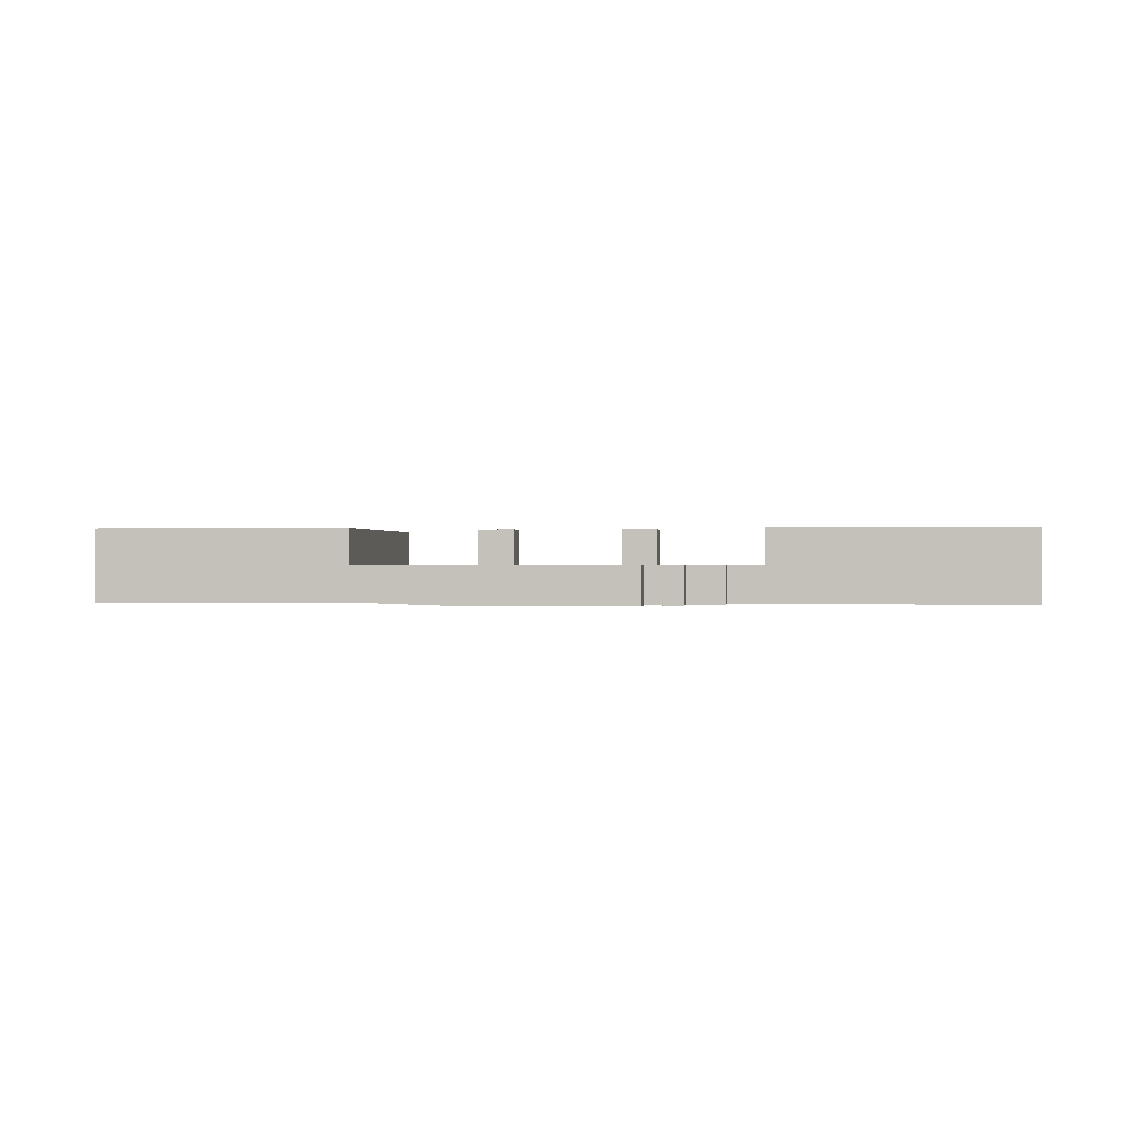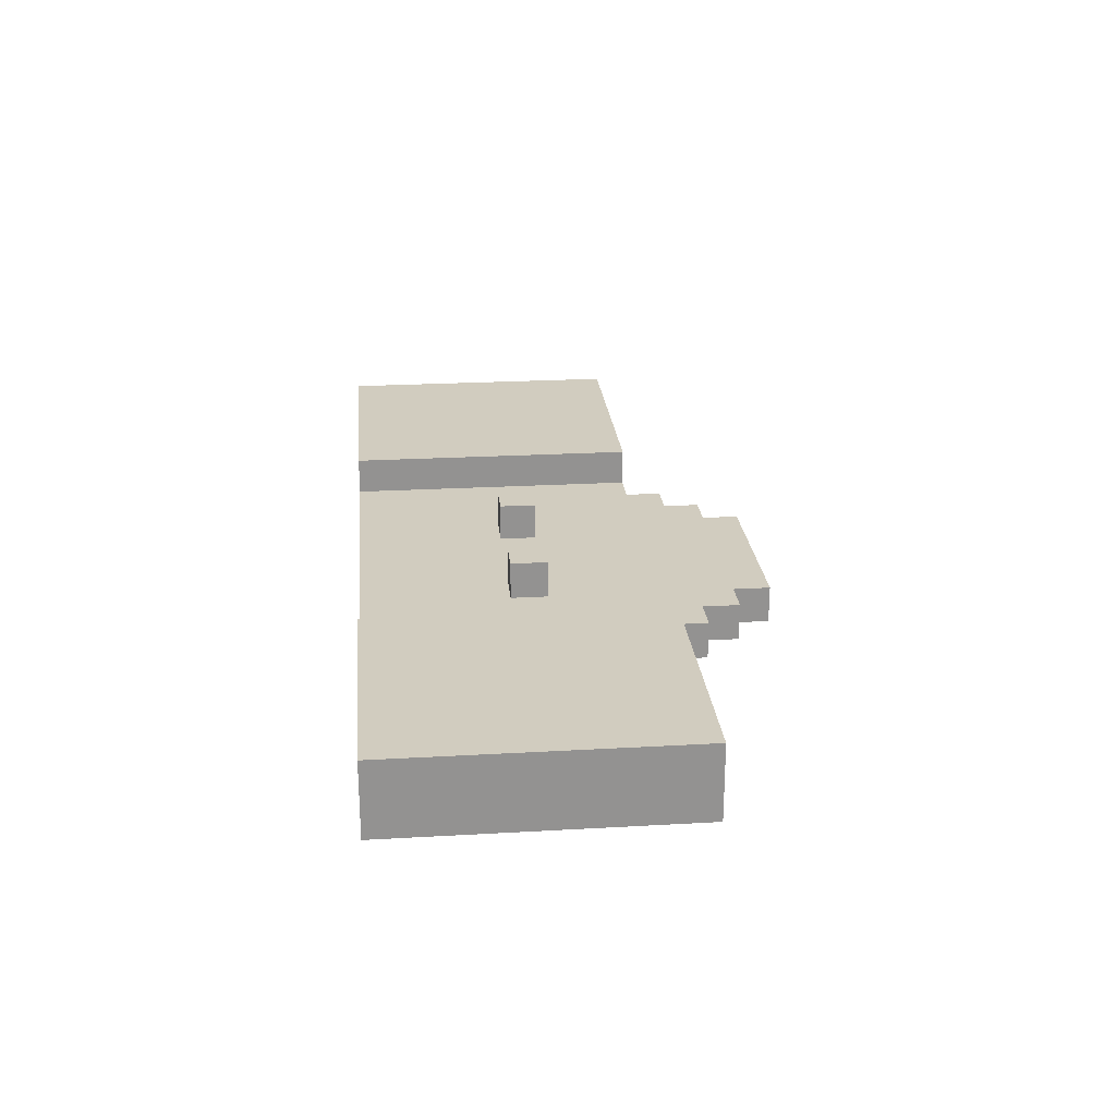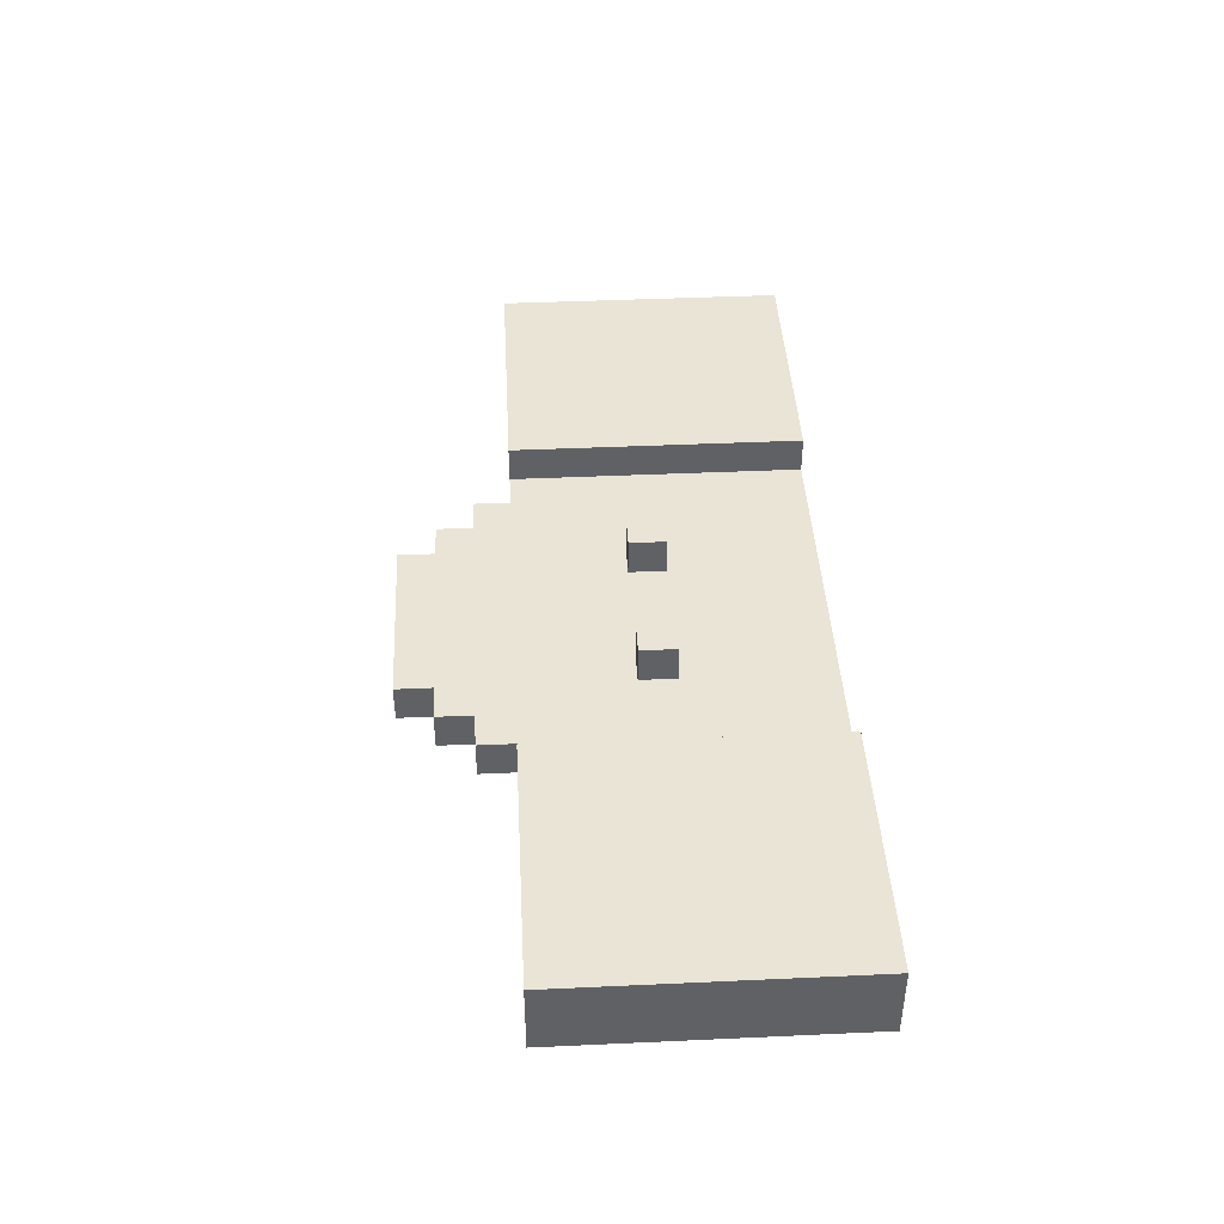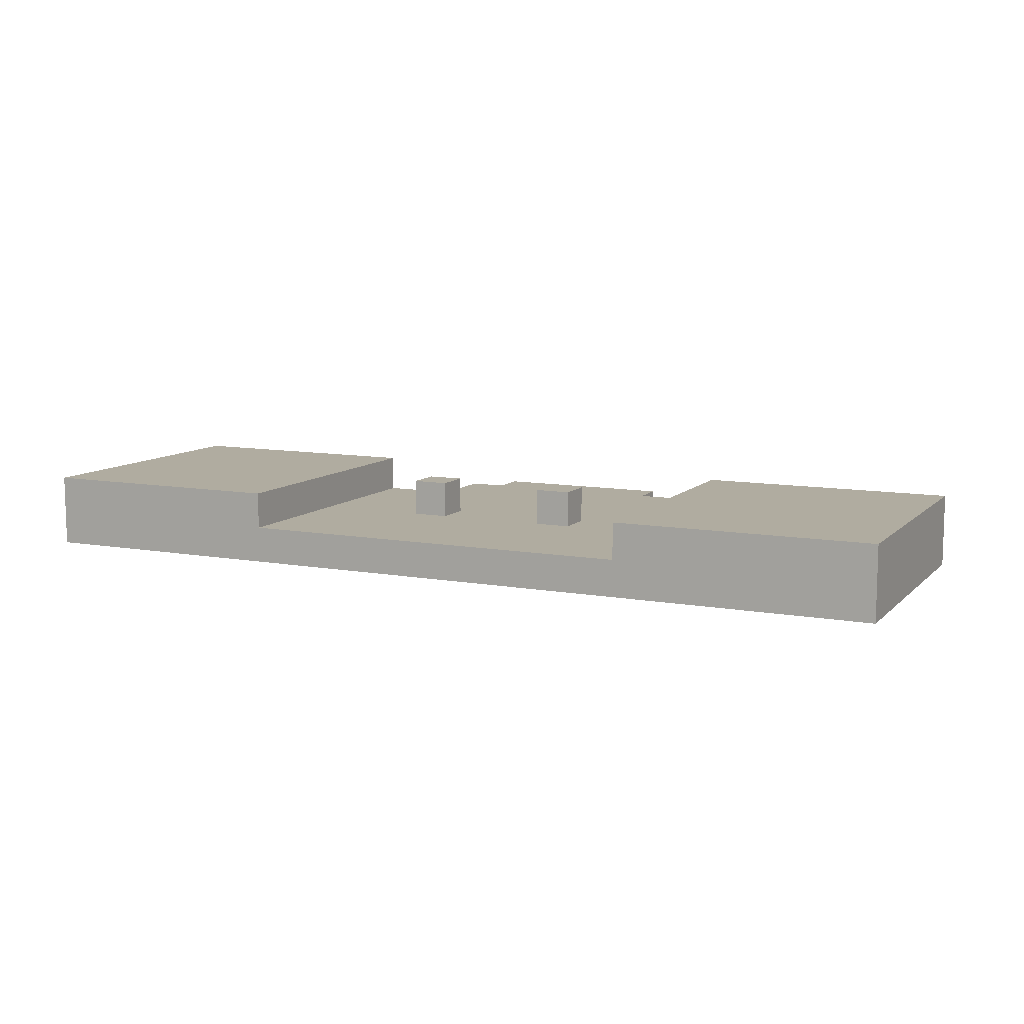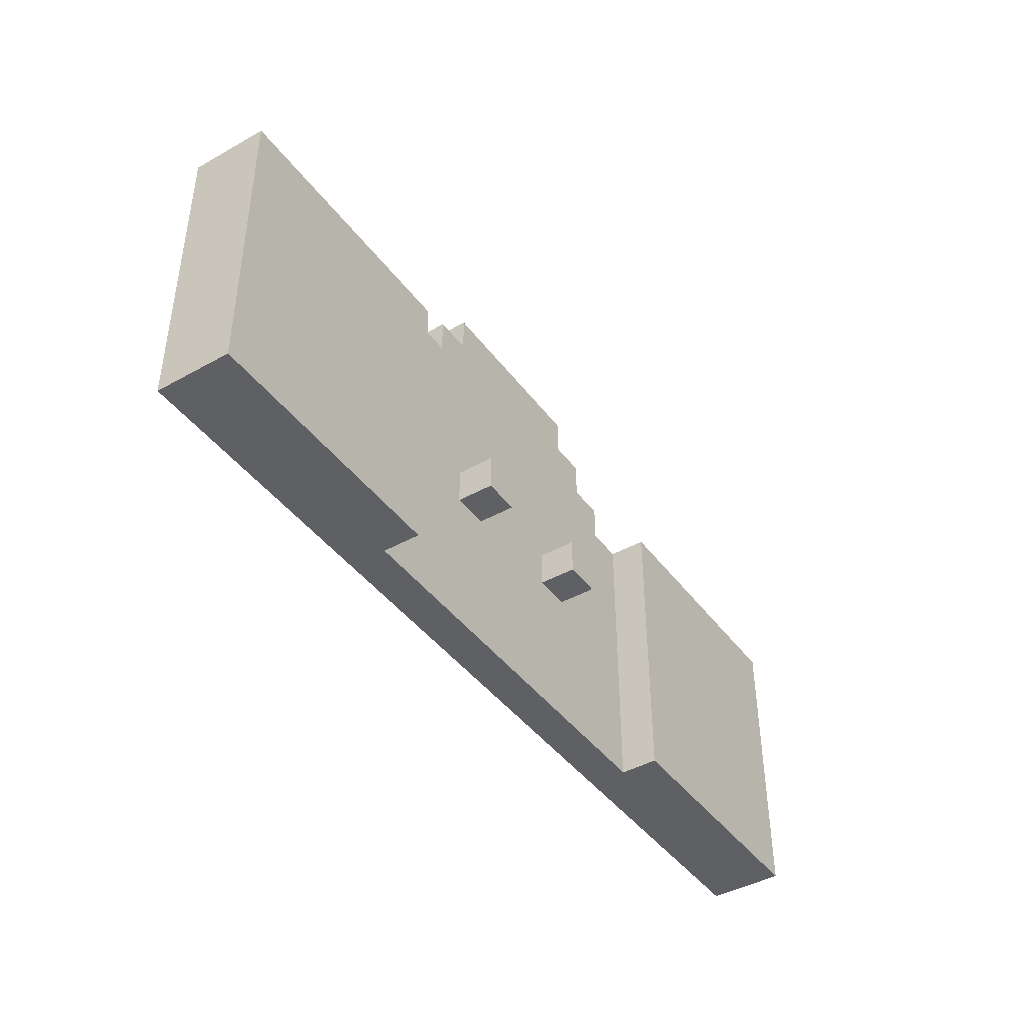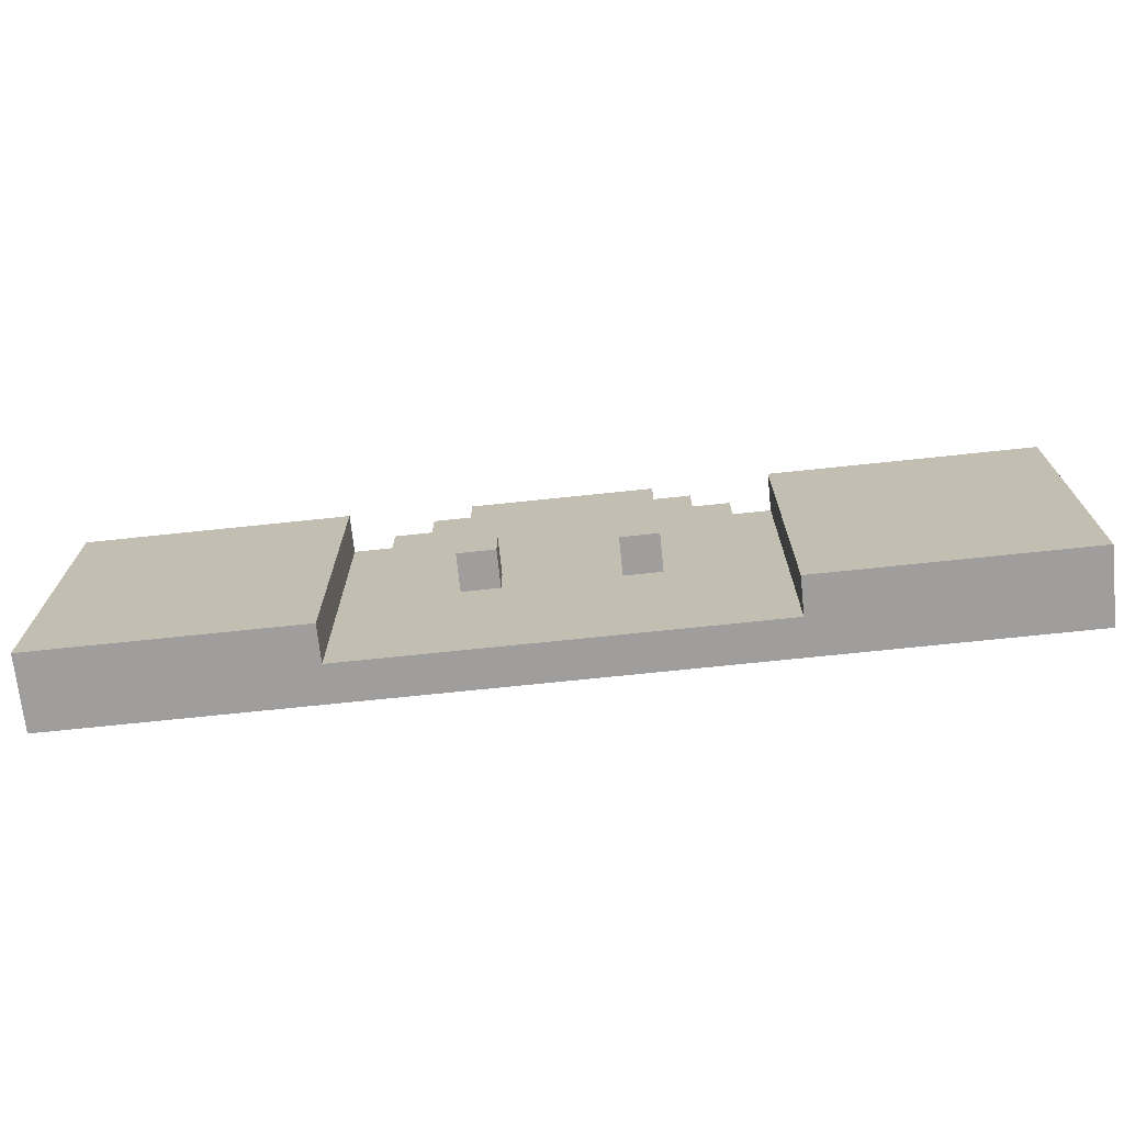
<metadata>
{"format":"obj","ext":"obj","renderer":"f3d","projection":"perspective","resolution":1024,"background":"white","views":[{"elev":0.1,"azim":-173.3,"up":"+Z"},{"elev":23.9,"azim":84.6,"up":"+Z"},{"elev":42.6,"azim":-93.1,"up":"+Z"},{"elev":9.9,"azim":25.2,"up":"+Z"},{"elev":-42.8,"azim":-56.3,"up":"+Y"},{"elev":-71.1,"azim":6.0,"up":"+Y"}]}
</metadata>
<code>
o
v 0 3.2 0
v 0 3.2 -0.2
v 0 4 0
v 0 4 -0.2
v 0.8 4 -0.1
v 0.8 4 -0.2
v 0.8 4.1 -0.1
v 0.8 4.1 -0.2
v 0.9 4.1 -0.1
v 0.9 4.1 -0.2
v 0.9 4.2 -0.1
v 0.9 4.2 -0.2
v 1 3.6 0
v 1 3.6 -0.1
v 1 3.7 0
v 1 3.7 -0.1
v 1 4.2 -0.1
v 1 4.2 -0.2
v 1 4.3 -0.1
v 1 4.3 -0.2
v 1.4 3.6 0
v 1.4 3.6 -0.1
v 1.4 3.7 0
v 1.4 3.7 -0.1
v 1.8 3.2 0
v 1.8 3.2 -0.1
v 1.8 4 0
v 1.8 4 -0.1
v 0.7 3.2 0
v 0.7 3.2 -0.1
v 0.7 4 0
v 0.7 4 -0.1
v 1.1 3.6 0
v 1.1 3.6 -0.1
v 1.1 3.7 0
v 1.1 3.7 -0.1
v 1.5 3.6 0
v 1.5 3.6 -0.1
v 1.5 3.7 0
v 1.5 3.7 -0.1
v 1.5 4.2 -0.1
v 1.5 4.2 -0.2
v 1.5 4.3 -0.1
v 1.5 4.3 -0.2
v 1.6 4.1 -0.1
v 1.6 4.1 -0.2
v 1.6 4.2 -0.1
v 1.6 4.2 -0.2
v 1.7 4 -0.1
v 1.7 4 -0.2
v 1.7 4.1 -0.1
v 1.7 4.1 -0.2
v 2.5 3.2 0
v 2.5 3.2 -0.2
v 2.5 4 0
v 2.5 4 -0.2
v 0 3.2 0
v 0 4 0
v 0.7 3.2 0
v 0.7 4 0
v 1 3.6 0
v 1 3.7 0
v 1.1 3.6 0
v 1.1 3.7 0
v 1.4 3.6 0
v 1.4 3.7 0
v 1.5 3.6 0
v 1.5 3.7 0
v 1.8 3.2 0
v 1.8 4 0
v 2.5 3.2 0
v 2.5 4 0
v 0.7 3.2 -0.1
v 0.7 4 -0.1
v 0.8 4 -0.1
v 0.8 4.1 -0.1
v 0.9 4.1 -0.1
v 0.9 4.2 -0.1
v 1 3.6 -0.1
v 1 3.7 -0.1
v 1 4.2 -0.1
v 1 4.3 -0.1
v 1.1 3.6 -0.1
v 1.1 3.7 -0.1
v 1.2 3.2 -0.1
v 1.2 4.3 -0.1
v 1.3 3.2 -0.1
v 1.3 4.3 -0.1
v 1.4 3.6 -0.1
v 1.4 3.7 -0.1
v 1.5 3.6 -0.1
v 1.5 3.7 -0.1
v 1.5 4.2 -0.1
v 1.5 4.3 -0.1
v 1.6 4.1 -0.1
v 1.6 4.2 -0.1
v 1.7 4 -0.1
v 1.7 4.1 -0.1
v 1.8 3.2 -0.1
v 1.8 4 -0.1
v 0 3.2 -0.2
v 0 4 -0.2
v 0.7 3.2 -0.2
v 0.7 4 -0.2
v 0.8 4 -0.2
v 0.8 4.1 -0.2
v 0.9 4.1 -0.2
v 0.9 4.2 -0.2
v 1 4.2 -0.2
v 1 4.3 -0.2
v 1.2 3.2 -0.2
v 1.2 4.3 -0.2
v 1.3 3.2 -0.2
v 1.3 4.3 -0.2
v 1.5 4.2 -0.2
v 1.5 4.3 -0.2
v 1.6 4.1 -0.2
v 1.6 4.2 -0.2
v 1.7 4 -0.2
v 1.7 4.1 -0.2
v 1.8 3.2 -0.2
v 1.8 4 -0.2
v 2.5 3.2 -0.2
v 2.5 4 -0.2
v 0 3.2 0
v 0.7 3.2 0
v 1.8 3.2 0
v 2.5 3.2 0
v 0.7 3.2 -0.1
v 1.2 3.2 -0.1
v 1.3 3.2 -0.1
v 1.8 3.2 -0.1
v 0 3.2 -0.2
v 0.7 3.2 -0.2
v 1.2 3.2 -0.2
v 1.3 3.2 -0.2
v 1.8 3.2 -0.2
v 2.5 3.2 -0.2
v 1 3.6 0
v 1.1 3.6 0
v 1.4 3.6 0
v 1.5 3.6 0
v 1 3.6 -0.1
v 1.1 3.6 -0.1
v 1.4 3.6 -0.1
v 1.5 3.6 -0.1
v 1 3.7 0
v 1.1 3.7 0
v 1.4 3.7 0
v 1.5 3.7 0
v 1 3.7 -0.1
v 1.1 3.7 -0.1
v 1.4 3.7 -0.1
v 1.5 3.7 -0.1
v 0 4 0
v 0.7 4 0
v 1.8 4 0
v 2.5 4 0
v 0.7 4 -0.1
v 0.8 4 -0.1
v 1.7 4 -0.1
v 1.8 4 -0.1
v 0 4 -0.2
v 0.7 4 -0.2
v 0.8 4 -0.2
v 1.7 4 -0.2
v 1.8 4 -0.2
v 2.5 4 -0.2
v 0.8 4.1 -0.1
v 0.9 4.1 -0.1
v 1.6 4.1 -0.1
v 1.7 4.1 -0.1
v 0.8 4.1 -0.2
v 0.9 4.1 -0.2
v 1.6 4.1 -0.2
v 1.7 4.1 -0.2
v 0.9 4.2 -0.1
v 1 4.2 -0.1
v 1.5 4.2 -0.1
v 1.6 4.2 -0.1
v 0.9 4.2 -0.2
v 1 4.2 -0.2
v 1.5 4.2 -0.2
v 1.6 4.2 -0.2
v 1 4.3 -0.1
v 1.2 4.3 -0.1
v 1.3 4.3 -0.1
v 1.5 4.3 -0.1
v 1 4.3 -0.2
v 1.2 4.3 -0.2
v 1.3 4.3 -0.2
v 1.5 4.3 -0.2
f 3 2 1
f 4 2 3
f 7 6 5
f 8 6 7
f 11 10 9
f 12 10 11
f 15 14 13
f 16 14 15
f 19 18 17
f 20 18 19
f 23 22 21
f 24 22 23
f 27 26 25
f 28 26 27
f 29 30 31
f 31 30 32
f 33 34 35
f 35 34 36
f 37 38 39
f 39 38 40
f 41 42 43
f 43 42 44
f 45 46 47
f 47 46 48
f 49 50 51
f 51 50 52
f 53 54 55
f 55 54 56
f 59 58 57
f 60 58 59
f 63 62 61
f 64 62 63
f 67 66 65
f 68 66 67
f 71 70 69
f 72 70 71
f 75 74 73
f 77 76 75
f 79 75 73
f 79 78 77
f 79 77 75
f 80 78 79
f 81 78 80
f 83 79 73
f 84 82 81
f 84 81 80
f 85 83 73
f 85 84 83
f 86 82 84
f 86 84 85
f 87 86 85
f 88 86 87
f 89 88 87
f 90 88 89
f 91 89 87
f 92 88 90
f 93 88 92
f 94 88 93
f 95 92 91
f 95 93 92
f 96 93 95
f 97 95 91
f 98 95 97
f 99 91 87
f 99 97 91
f 100 97 99
f 101 102 103
f 103 102 104
f 103 104 105
f 105 106 107
f 107 108 109
f 103 105 111
f 109 110 111
f 107 109 111
f 105 107 111
f 111 110 112
f 111 112 113
f 113 112 114
f 113 114 115
f 115 114 116
f 113 115 117
f 117 115 118
f 113 117 119
f 119 117 120
f 113 119 121
f 121 119 122
f 121 122 123
f 123 122 124
f 129 126 125
f 132 128 127
f 133 129 125
f 134 130 129
f 134 129 133
f 135 131 130
f 135 130 134
f 136 132 131
f 136 131 135
f 137 128 132
f 137 132 136
f 138 128 137
f 143 140 139
f 144 140 143
f 145 142 141
f 146 142 145
f 147 148 151
f 151 148 152
f 149 150 153
f 153 150 154
f 155 156 159
f 157 158 162
f 155 159 163
f 159 160 164
f 163 159 164
f 164 160 165
f 161 162 166
f 162 158 167
f 166 162 167
f 167 158 168
f 169 170 173
f 173 170 174
f 171 172 175
f 175 172 176
f 177 178 181
f 181 178 182
f 179 180 183
f 183 180 184
f 185 186 189
f 186 187 190
f 189 186 190
f 187 188 191
f 190 187 191
f 191 188 192

</code>
